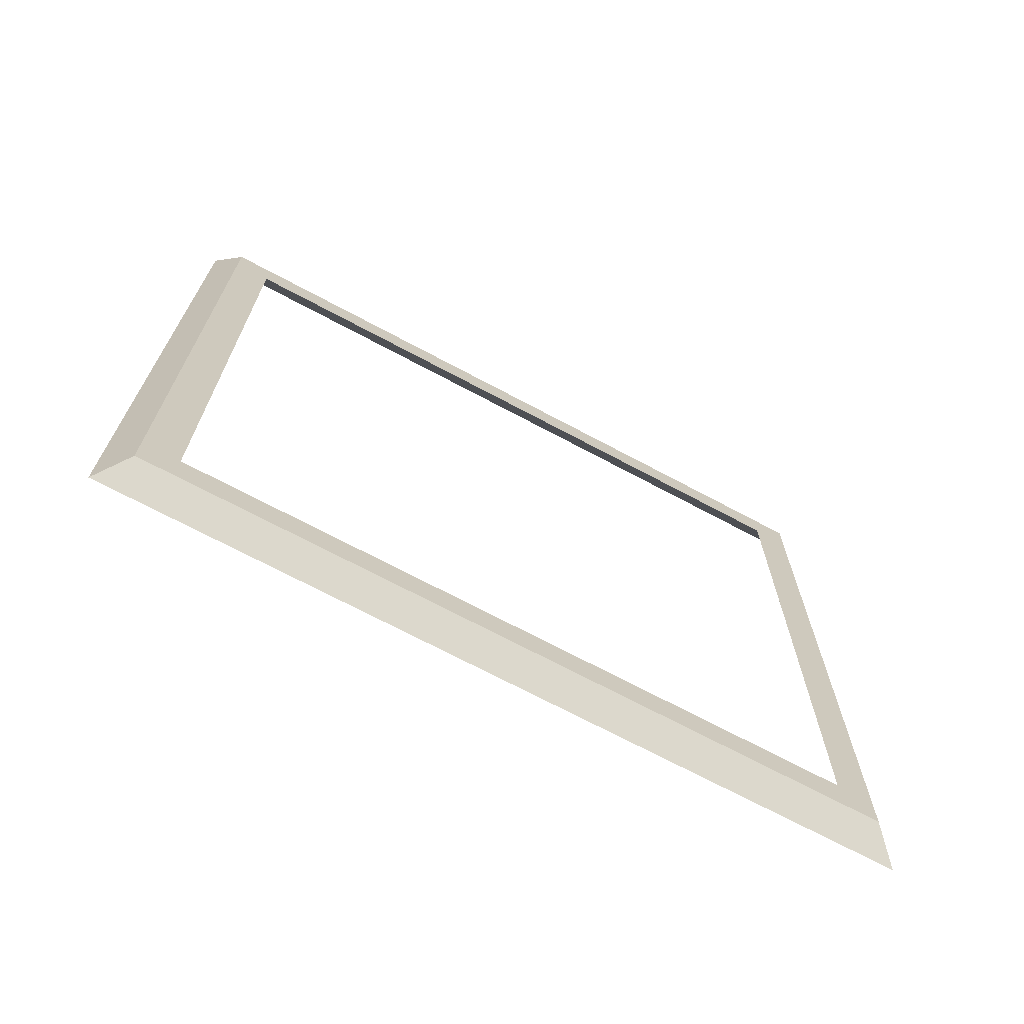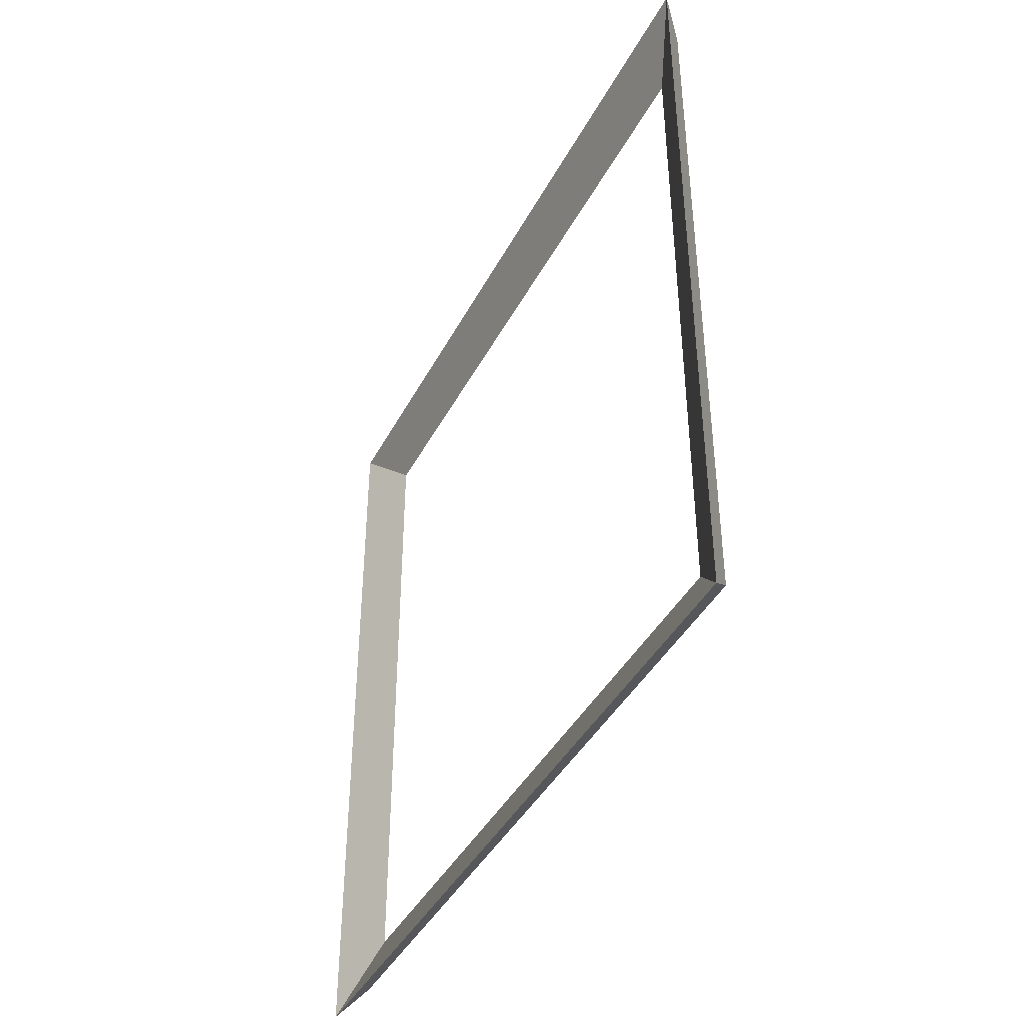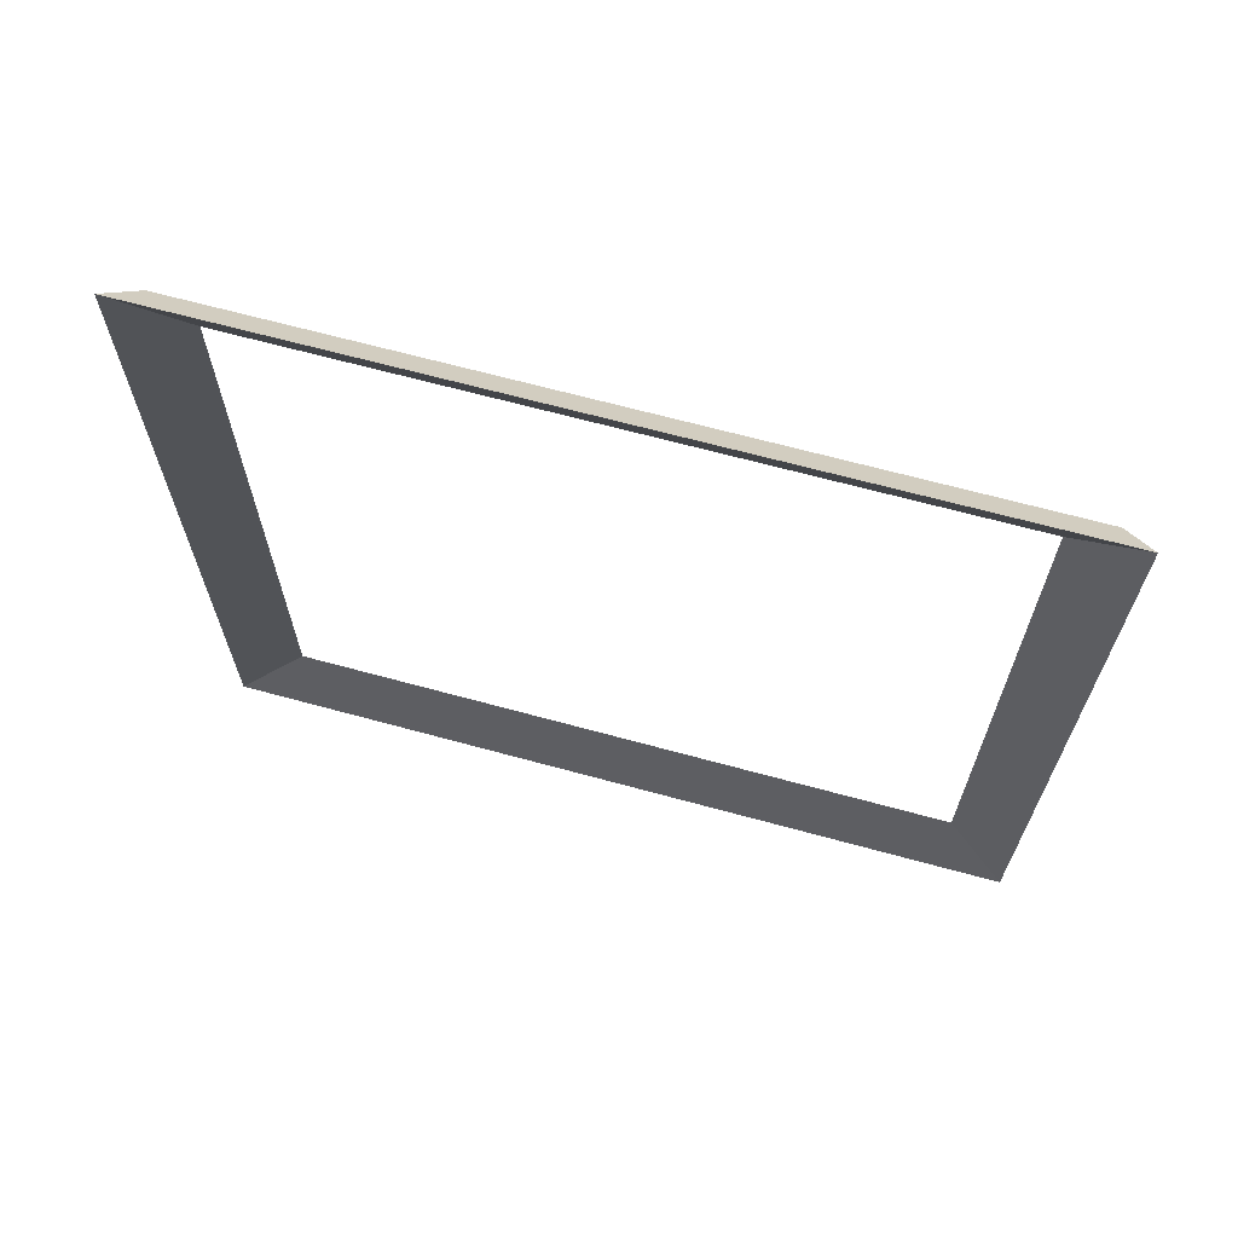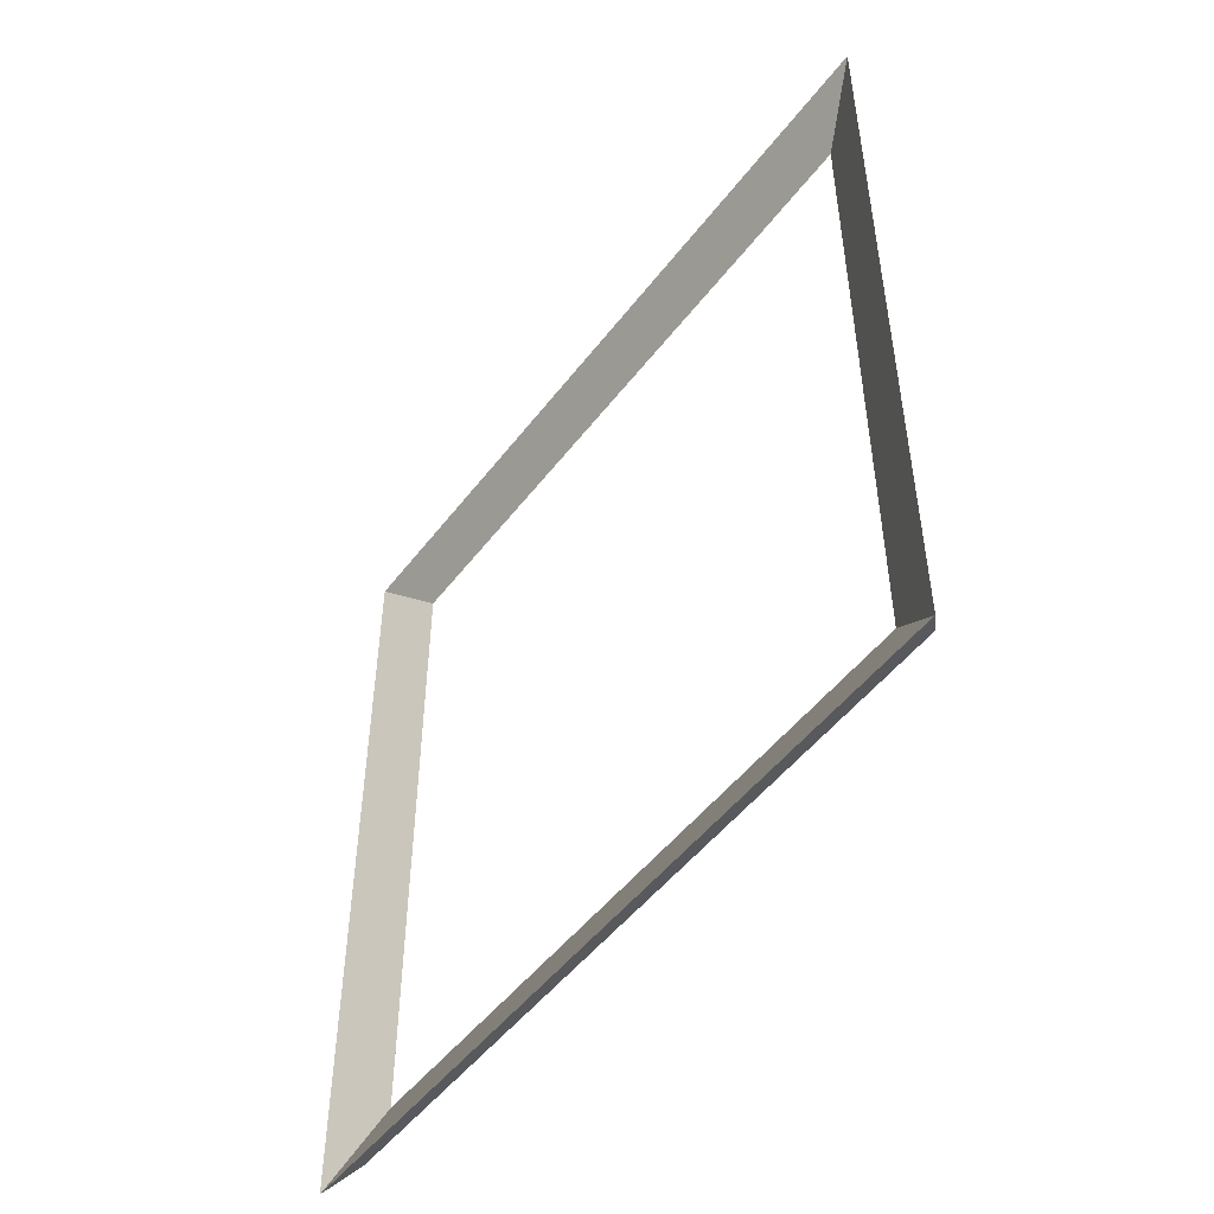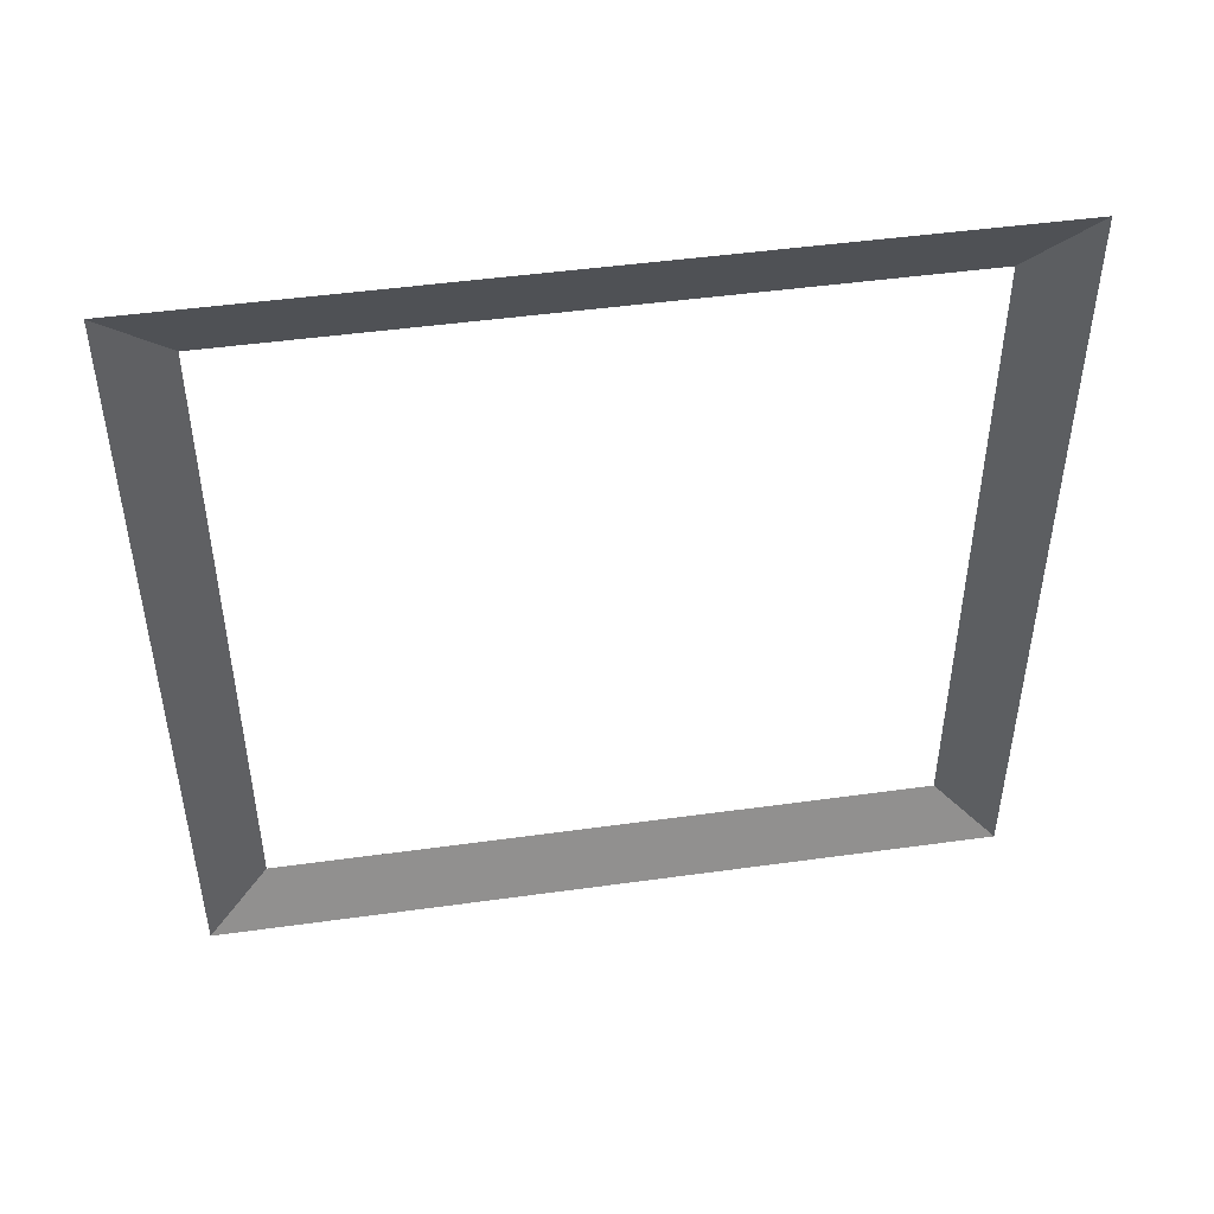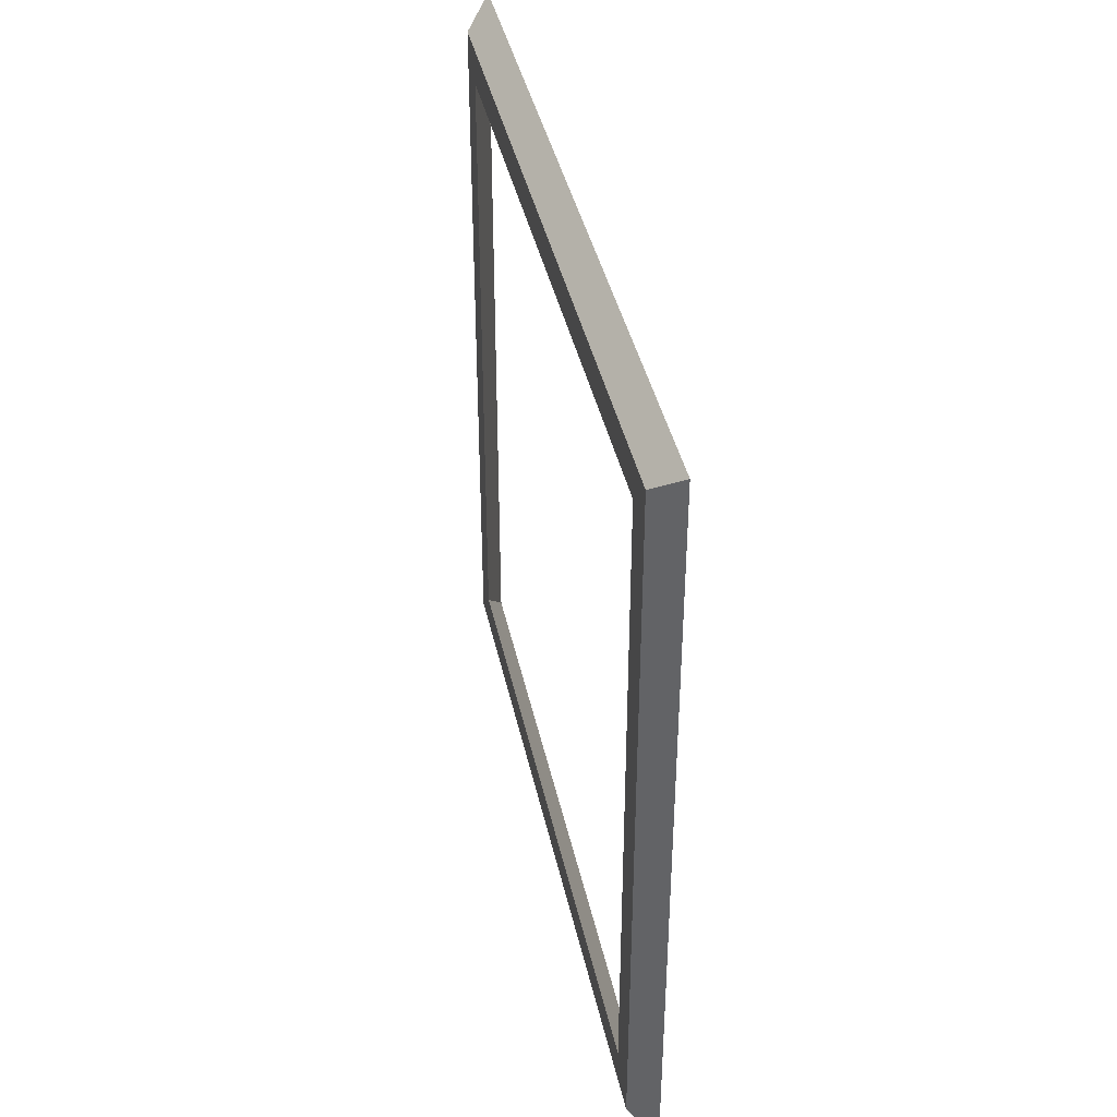
<metadata>
{"format":"obj","ext":"obj","renderer":"f3d","projection":"perspective","resolution":1024,"background":"white","views":[{"elev":-69.9,"azim":61.8,"up":"+Z"},{"elev":-41.6,"azim":-25.9,"up":"+Z"},{"elev":67.1,"azim":-74.7,"up":"+Z"},{"elev":-49.7,"azim":-35.8,"up":"+Z"},{"elev":47.3,"azim":-98.9,"up":"+Y"},{"elev":39.9,"azim":168.1,"up":"+Z"}]}
</metadata>
<code>
o Cube
v -1 1 -1
v -1 -1 -1
v -1 1 1
v -1 -1 1
v -1.07 1.07 -1.07
v -1.07 -1.07 -1.07
v -1.07 1.07 1.07
v -1.07 -1.07 1.07
v -1 0.9 -0.9
v -1 -0.9 -0.9
v -1 0.9 0.9
v -1 -0.9 0.9
f 9 1 2 10
f 1 5 6 2
f 10 6 5 9
f 9 5 7 11
f 6 10 12 8
f 7 5 1 3
f 7 3 4 8
f 11 7 8 12
f 4 3 11 12
f 9 11 3 1
f 10 2 4 12
f 2 6 8 4

</code>
